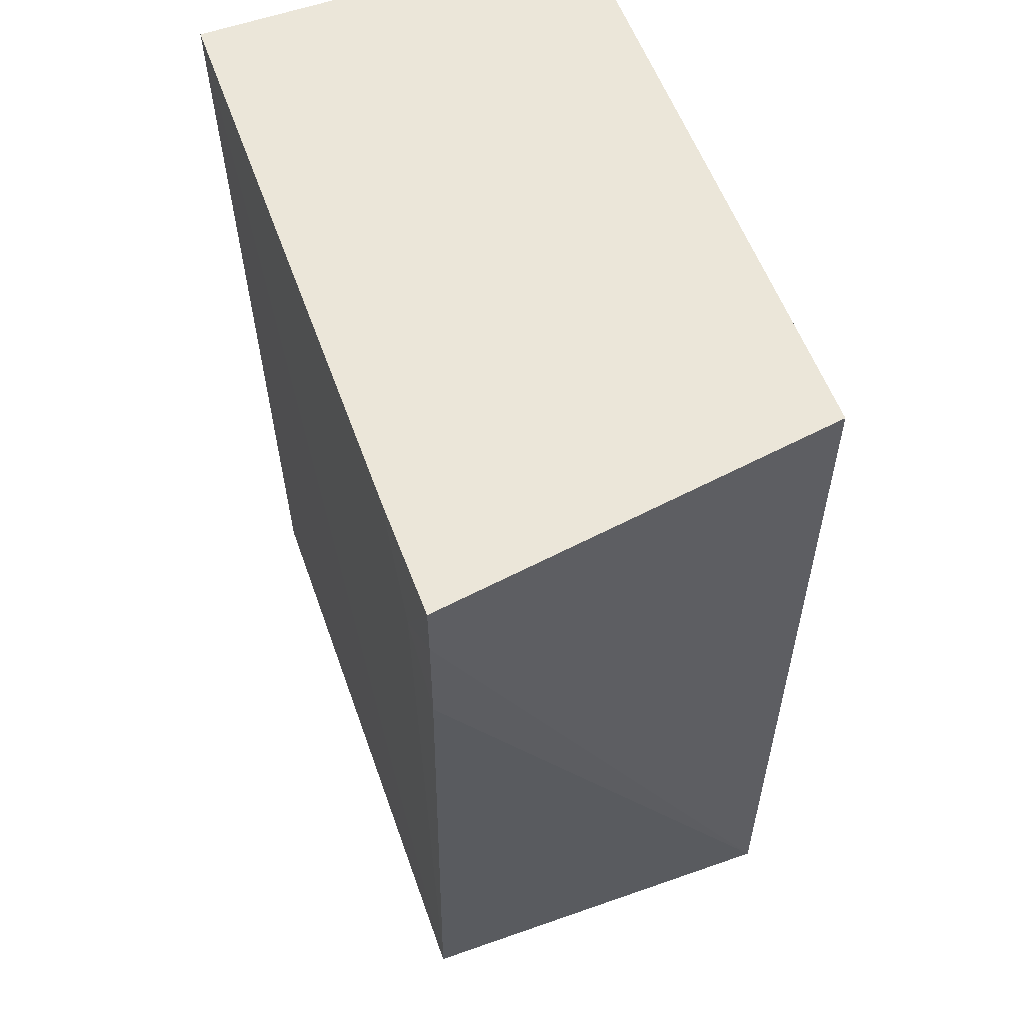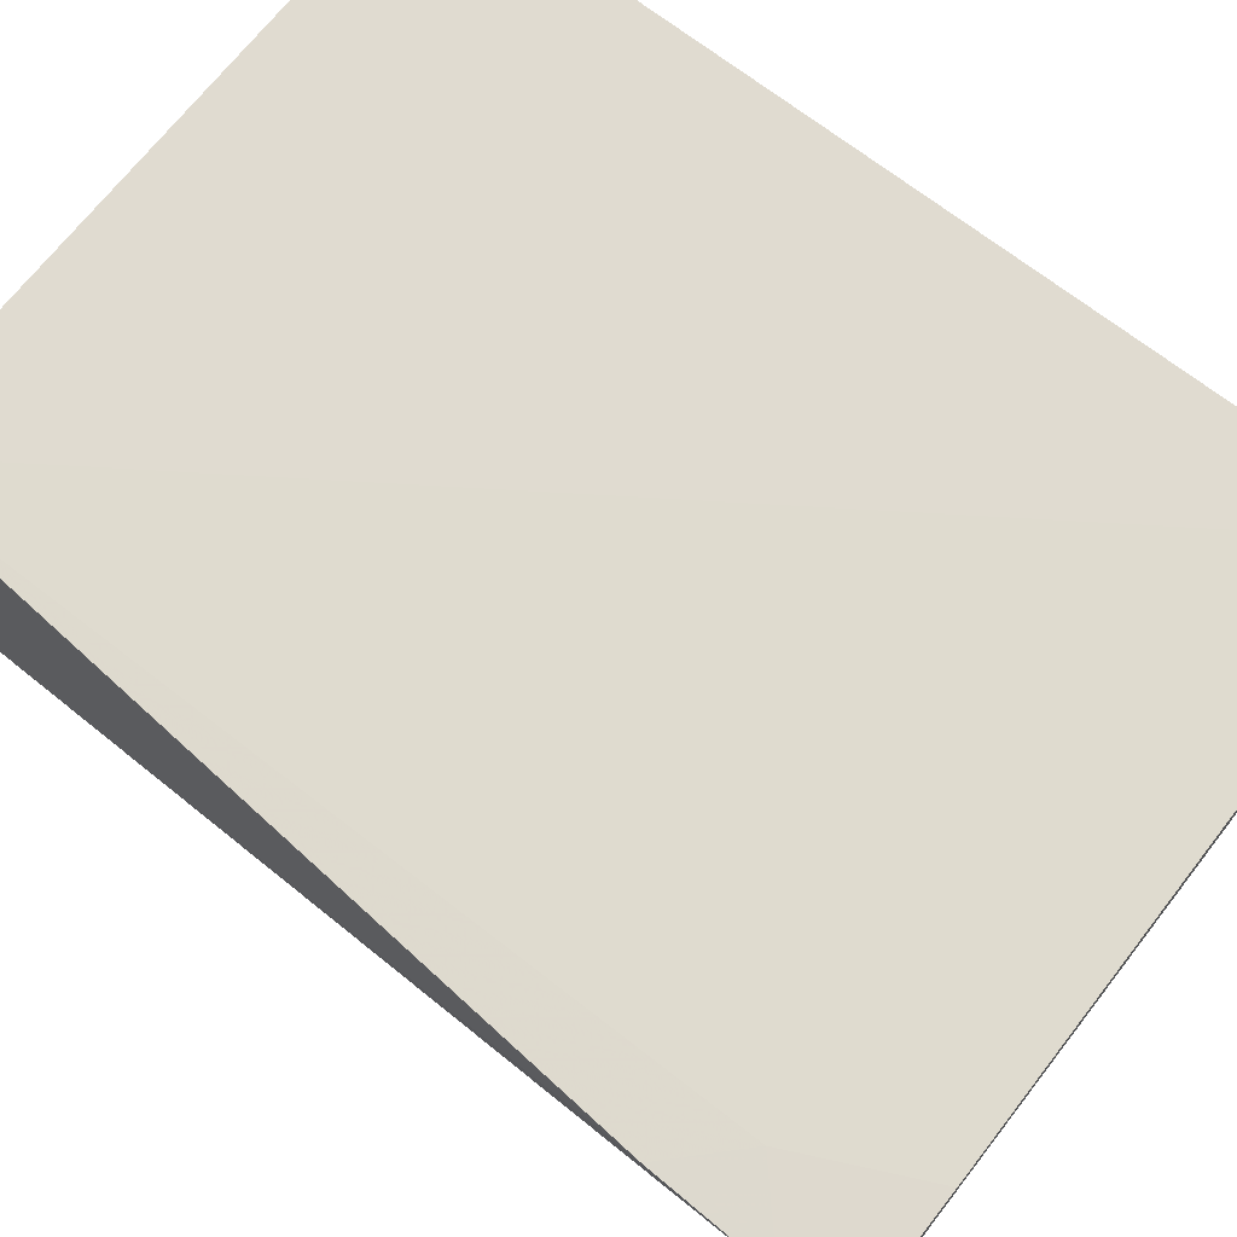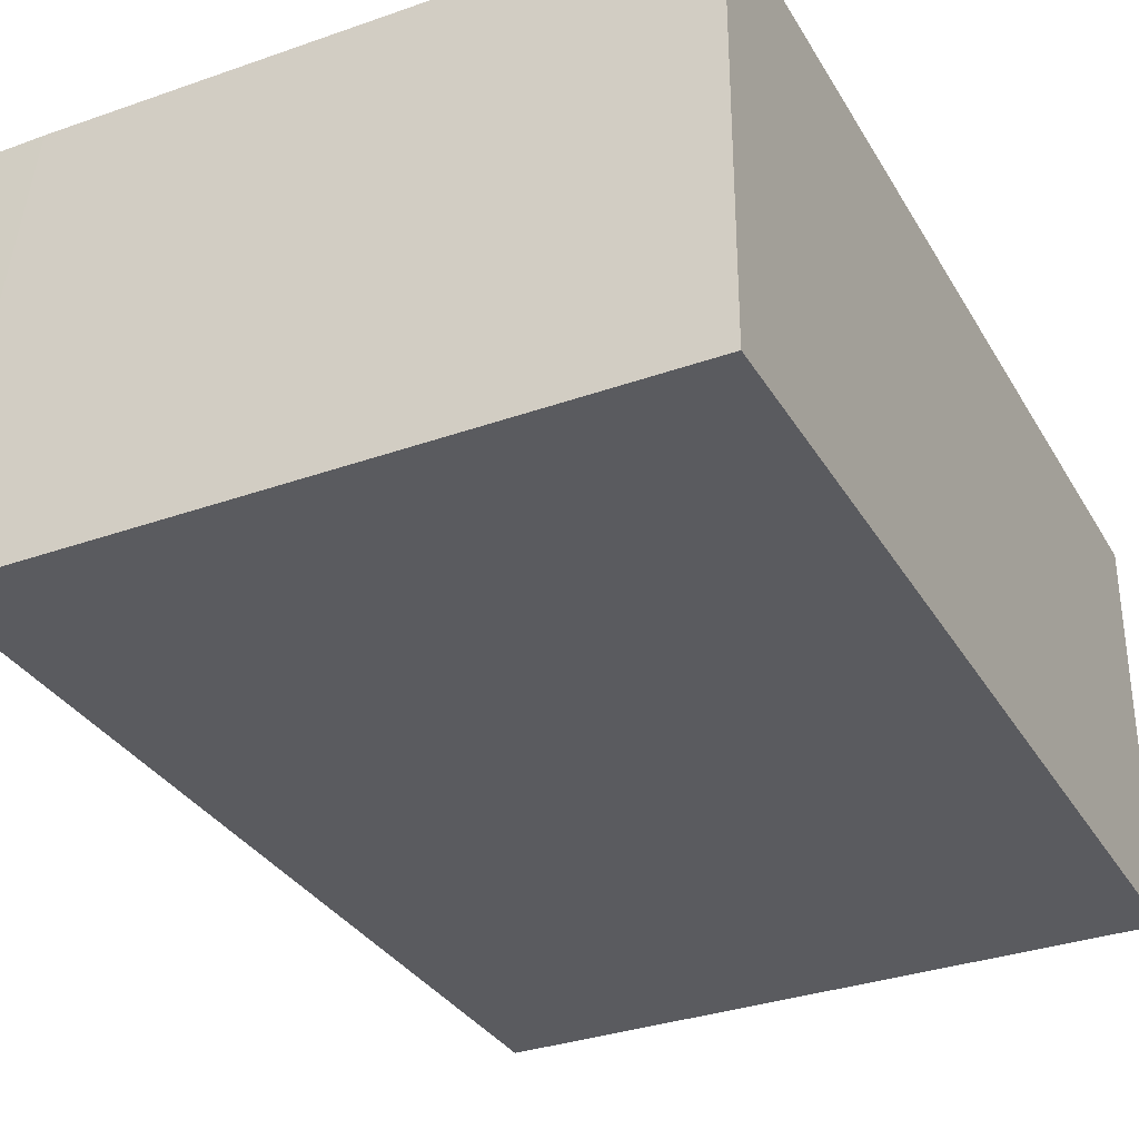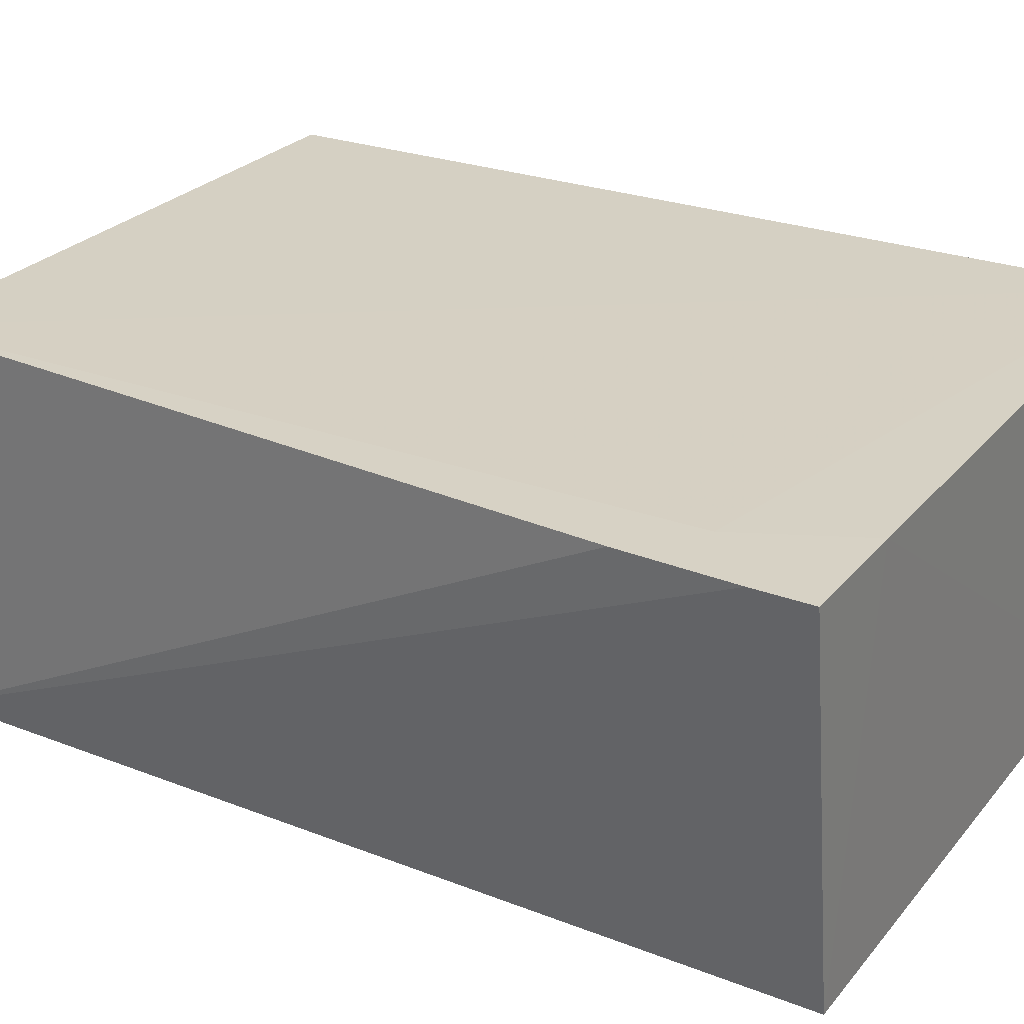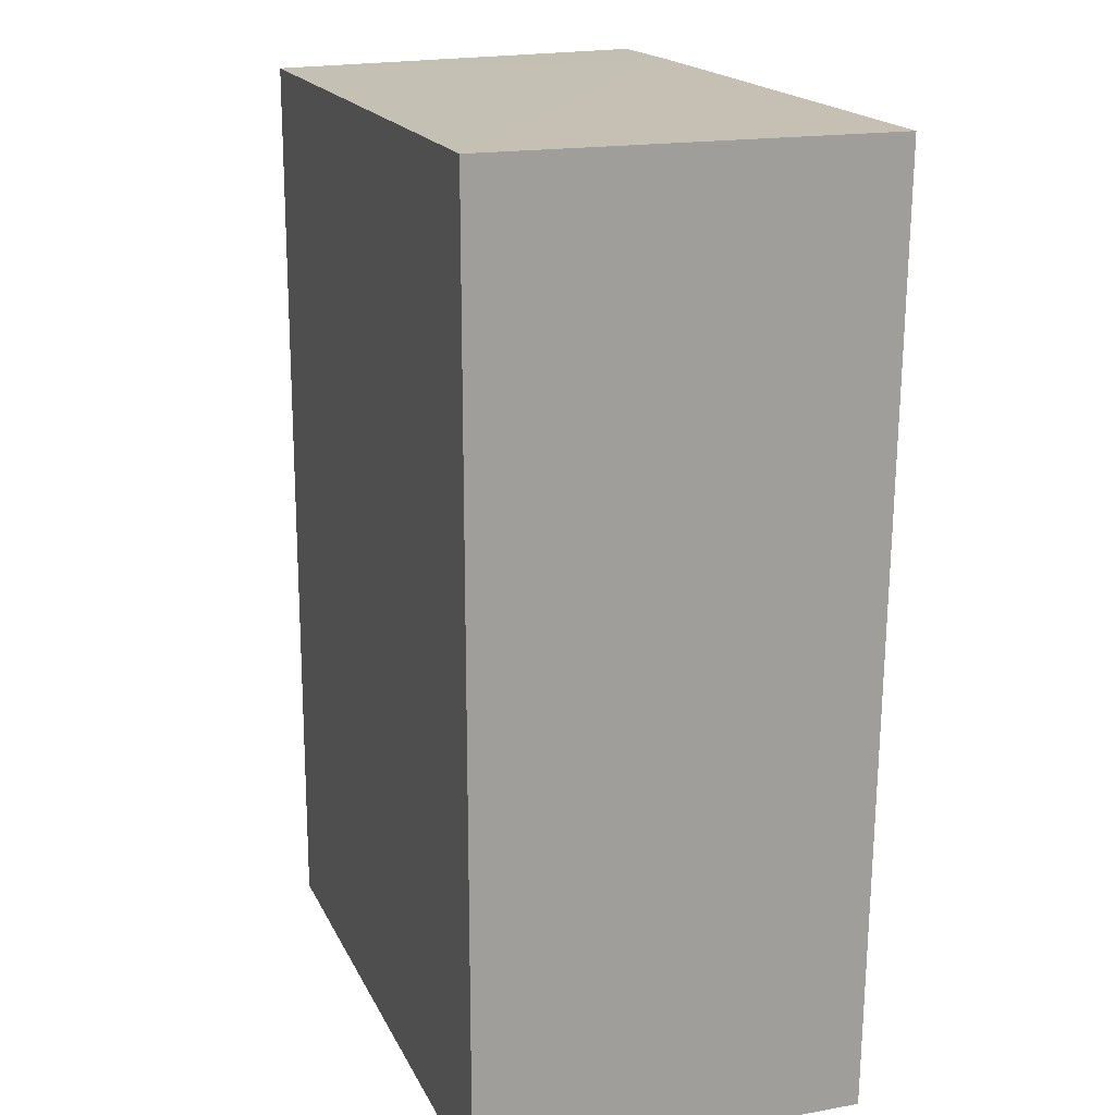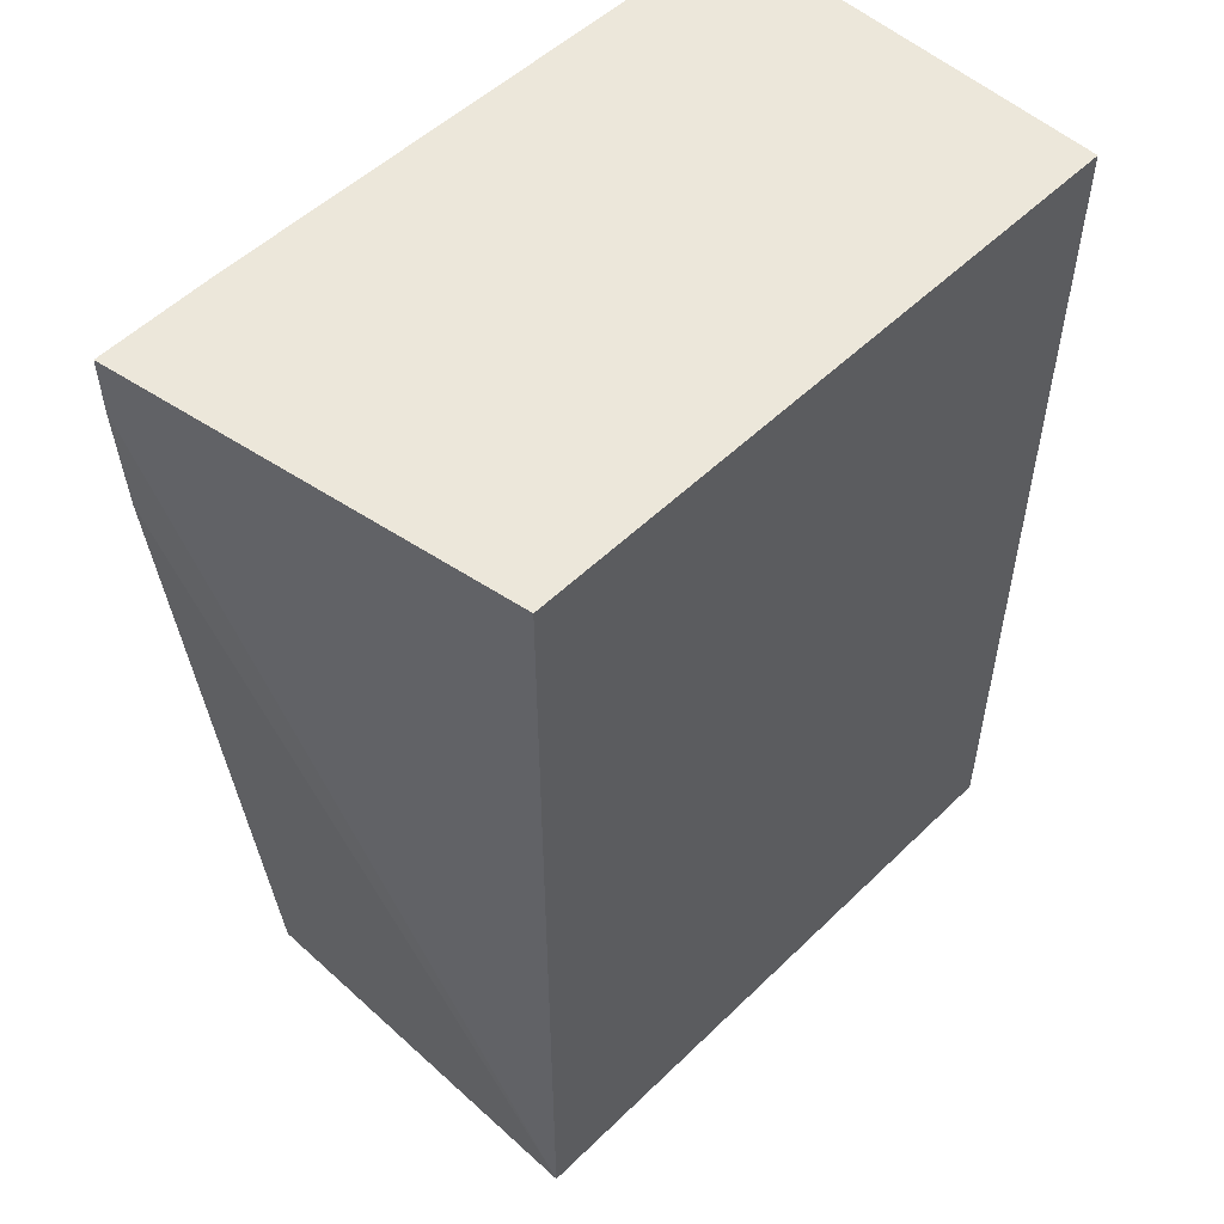
<metadata>
{"format":"obj","ext":"obj","renderer":"f3d","projection":"perspective","resolution":1024,"background":"white","views":[{"elev":57.3,"azim":-110.1,"up":"+Z"},{"elev":71.1,"azim":-52.0,"up":"+Y"},{"elev":-32.8,"azim":26.3,"up":"+Y"},{"elev":27.3,"azim":-59.1,"up":"+Y"},{"elev":18.0,"azim":70.9,"up":"+Z"},{"elev":53.2,"azim":-45.9,"up":"+Z"}]}
</metadata>
<code>
v -0.01927 0.02143 0.044
v -0.01927 0.01235 0.044
v -0.01927 0.01235 0.02298
v -0.03372 0.02131 0.02299
v -0.03512 0.02152 0.04401
v -0.01927 0.02112 0.02299
v -0.03241 0.02154 0.04402
v -0.03372 0.01235 0.044
v -0.03367 0.02153 0.04138
v -0.03372 0.01235 0.02298
v -0.03503 0.0215 0.04006
v -0.03512 0.02152 0.04269
f 1 2 3
f 6 1 3
f 6 3 4
f 6 4 1
f 7 2 1
f 8 3 2
f 8 7 5
f 8 2 7
f 9 7 1
f 9 1 4
f 9 5 7
f 10 4 3
f 10 3 8
f 11 9 4
f 11 4 10
f 12 11 10
f 12 5 9
f 12 9 11
f 12 10 8
f 12 8 5

</code>
